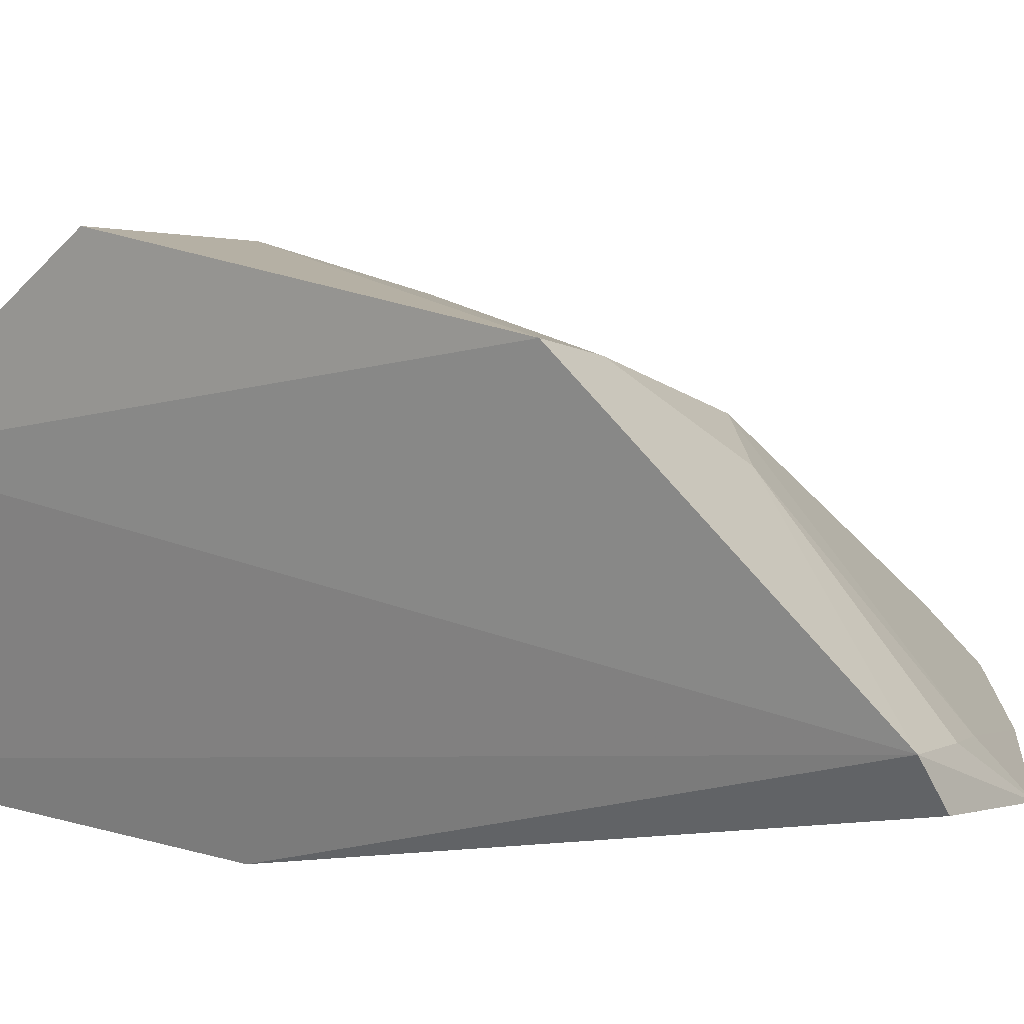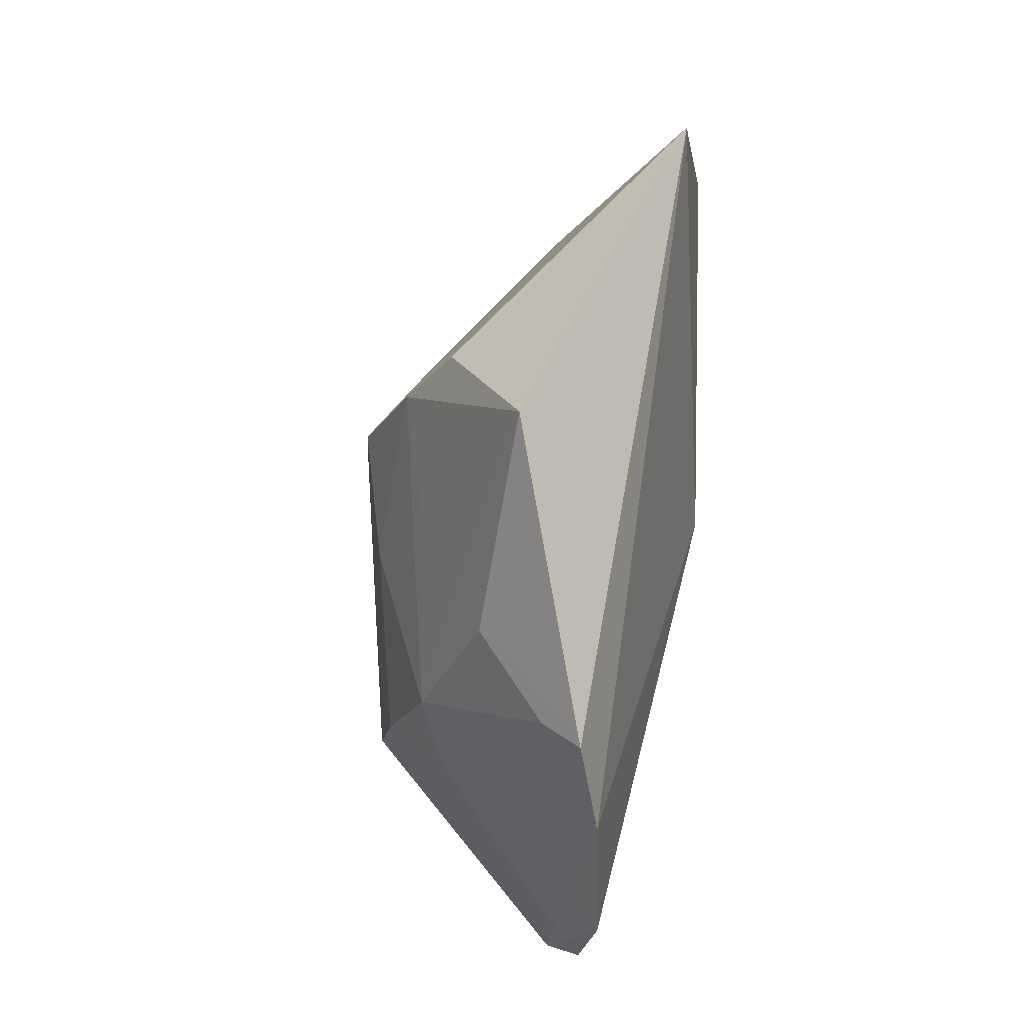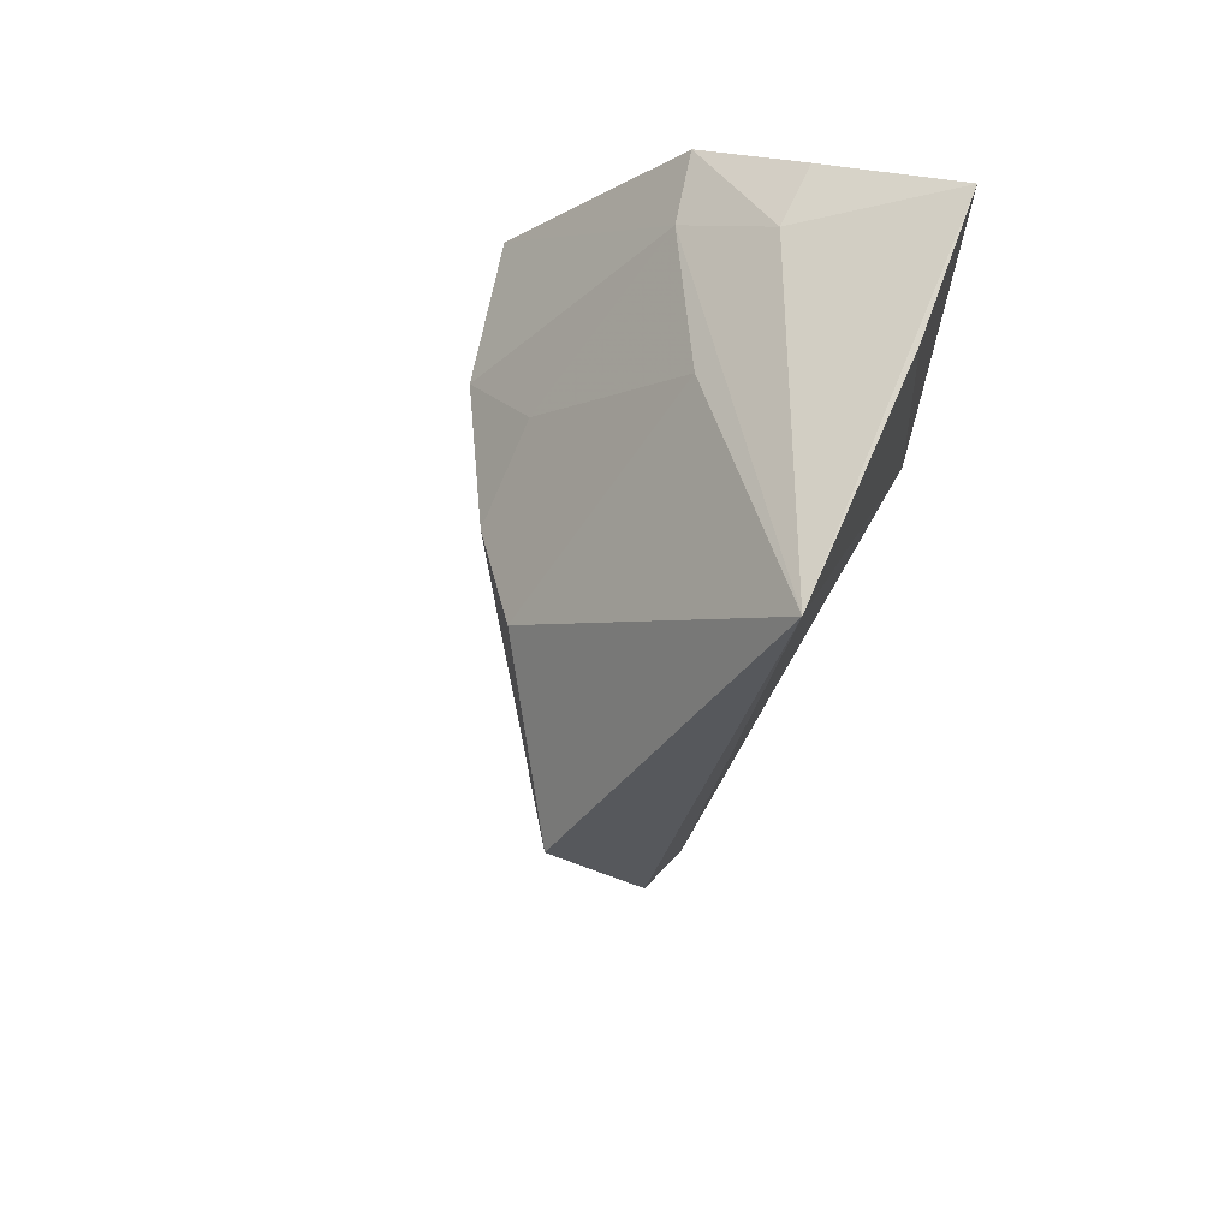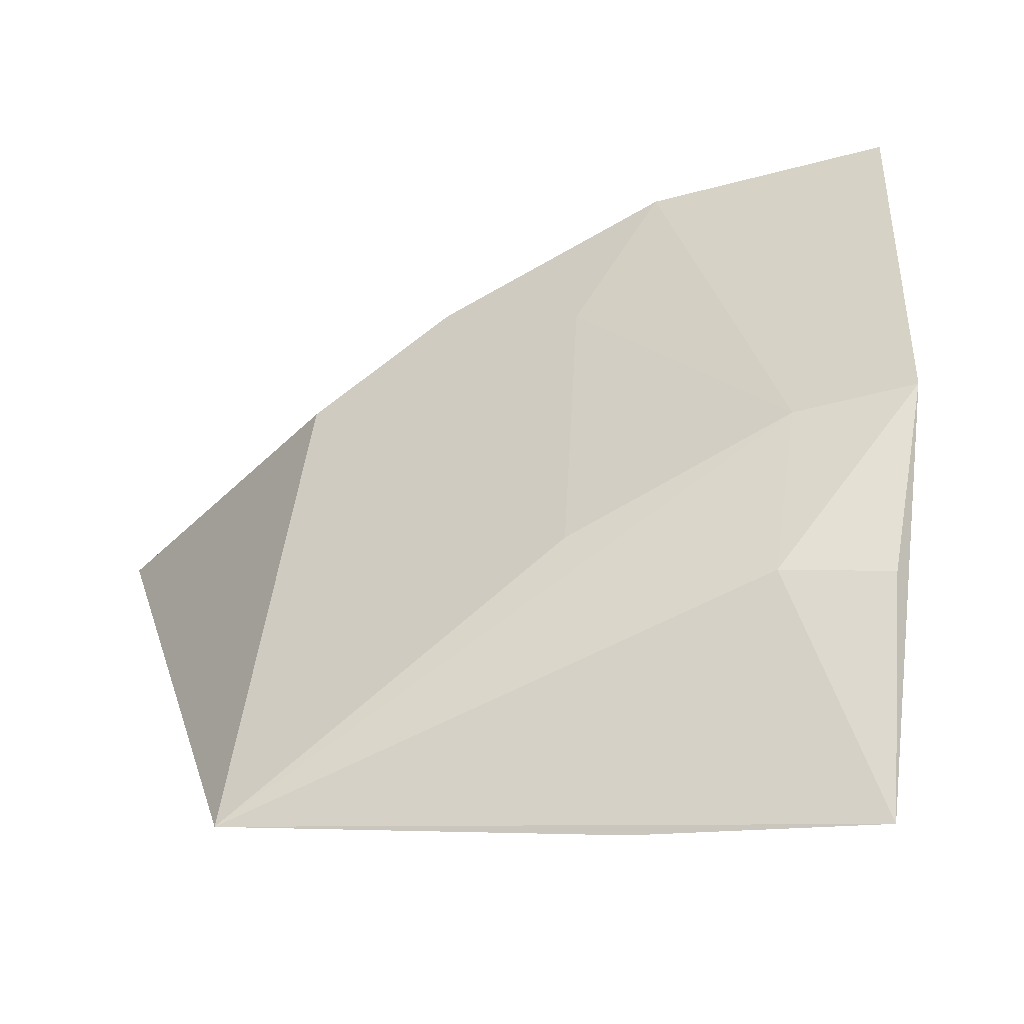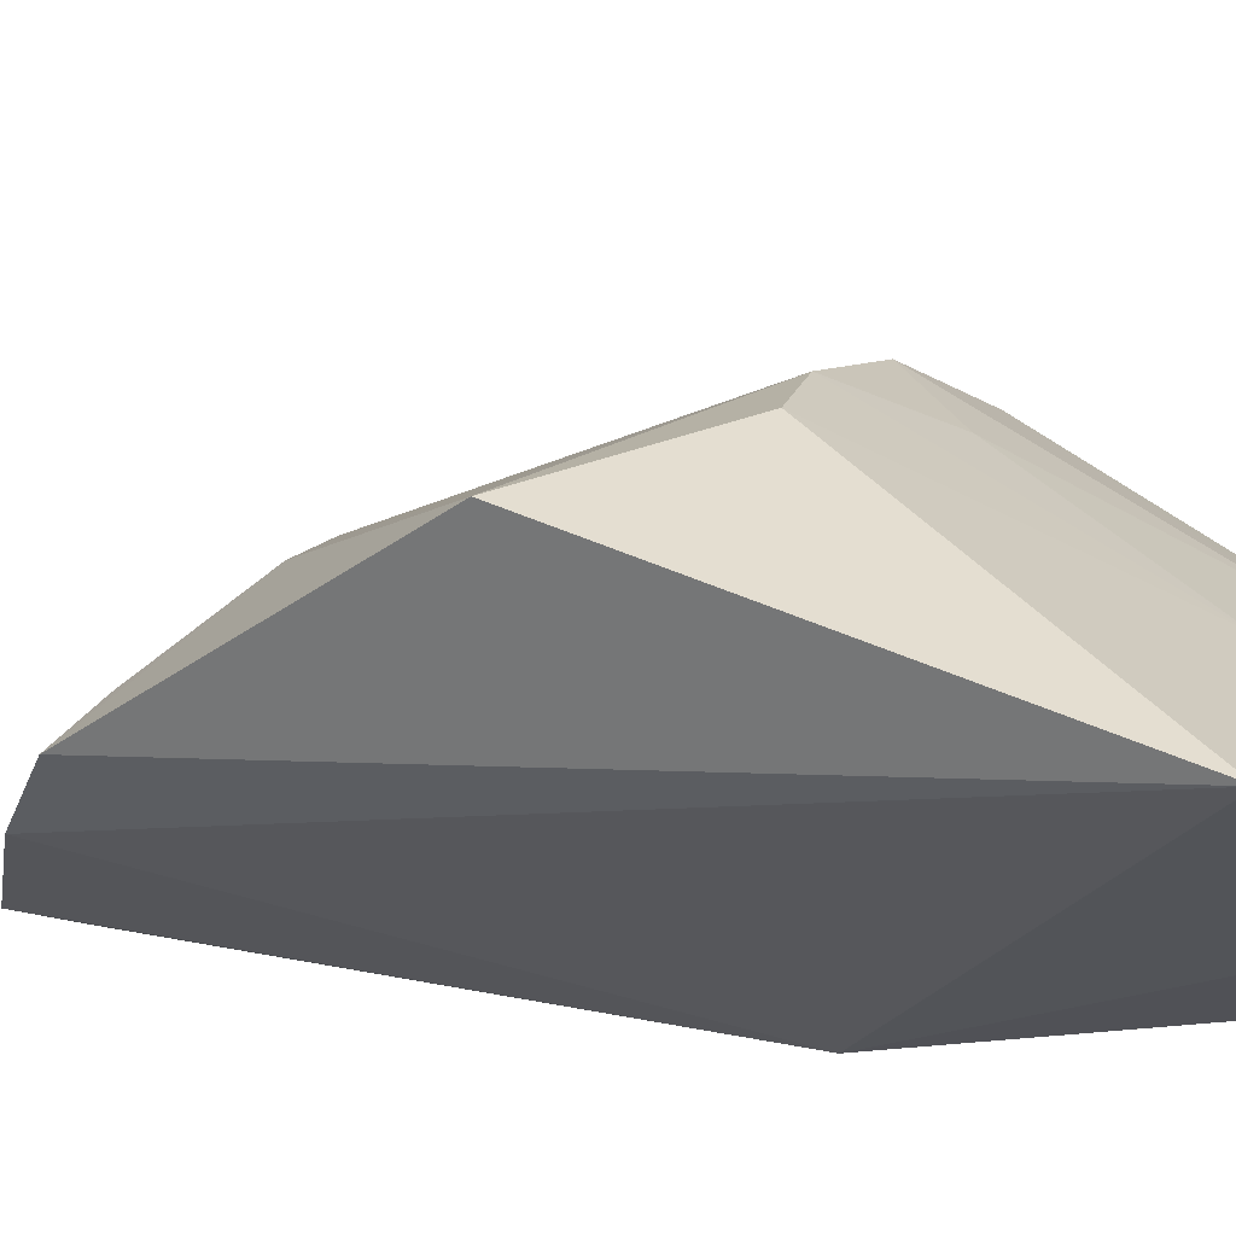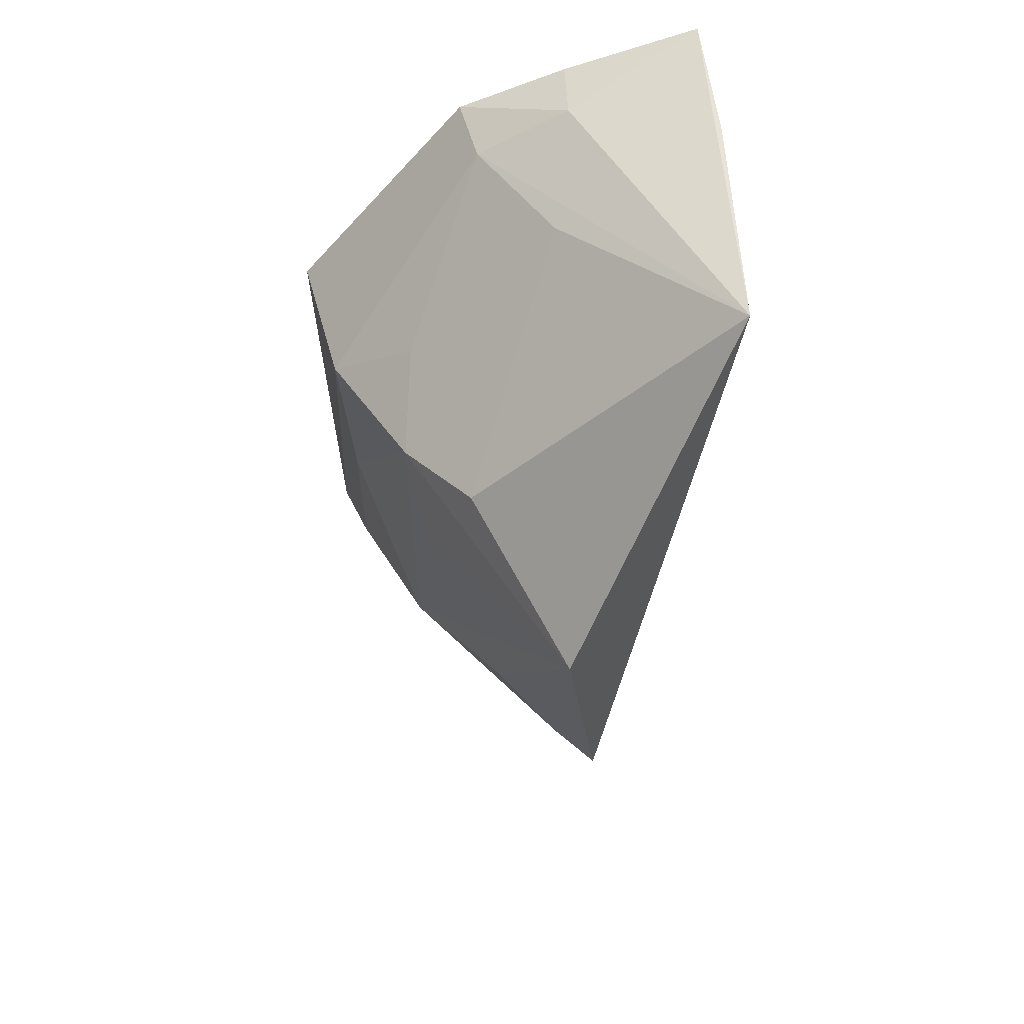
<metadata>
{"format":"obj","ext":"obj","renderer":"f3d","projection":"perspective","resolution":1024,"background":"white","views":[{"elev":15.5,"azim":126.1,"up":"+Y"},{"elev":-18.1,"azim":-82.5,"up":"+Z"},{"elev":61.0,"azim":-66.9,"up":"+Z"},{"elev":-5.3,"azim":3.4,"up":"+Y"},{"elev":-24.0,"azim":-68.0,"up":"+Y"},{"elev":45.1,"azim":-94.2,"up":"+Z"}]}
</metadata>
<code>
v -0.143 0.248 0.09401
v -0.1407 0.2878 -0.08762
v -0.1389 0.2972 0.07467
v -0.1407 0.3326 0.03386
v -0.239 0.2816 0.006272
v -0.1389 0.3279 -0.03836
v -0.198 0.2709 -0.07022
v -0.2175 0.2476 0.07881
v -0.1689 0.3269 0.02881
v -0.1439 0.2508 0.01161
v -0.1794 0.3111 -0.03823
v -0.155 0.2756 0.08349
v -0.2142 0.2726 -0.05656
v -0.2122 0.2997 0.02996
v -0.1788 0.2803 0.07166
v -0.1529 0.2943 0.07222
v -0.1694 0.2737 -0.08755
v -0.1712 0.2467 0.08838
v -0.1674 0.3086 -0.04954
v -0.1676 0.3236 -0.0006699
v -0.1421 0.2753 0.08501
v -0.2084 0.294 -0.03016
v -0.1956 0.3126 0.0278
v -0.1786 0.3103 0.04111
v -0.1437 0.2804 -0.09021
v -0.165 0.2819 -0.08168
v -0.1524 0.3233 -0.03799
v -0.2098 0.2808 -0.05045
v -0.1935 0.309 -0.0004903
v -0.1547 0.2846 -0.08502
f 1 2 3
f 6 3 2
f 6 4 3
f 9 4 6
f 10 2 1
f 10 8 7
f 12 8 1
f 13 8 5
f 13 7 8
f 14 5 8
f 15 14 8
f 16 3 4
f 16 4 9
f 16 12 3
f 16 15 8
f 16 8 12
f 17 10 7
f 18 10 1
f 18 1 8
f 18 8 10
f 20 9 6
f 21 12 1
f 21 1 3
f 21 3 12
f 22 13 5
f 22 5 11
f 23 5 14
f 23 9 20
f 23 20 11
f 23 14 15
f 24 16 9
f 24 15 16
f 24 23 15
f 24 9 23
f 25 17 2
f 25 2 10
f 25 10 17
f 26 17 7
f 26 11 19
f 27 19 11
f 27 6 2
f 27 2 19
f 27 20 6
f 27 11 20
f 28 22 11
f 28 13 22
f 28 7 13
f 28 26 7
f 28 11 26
f 29 23 11
f 29 11 5
f 29 5 23
f 30 26 19
f 30 19 2
f 30 2 17
f 30 17 26

</code>
